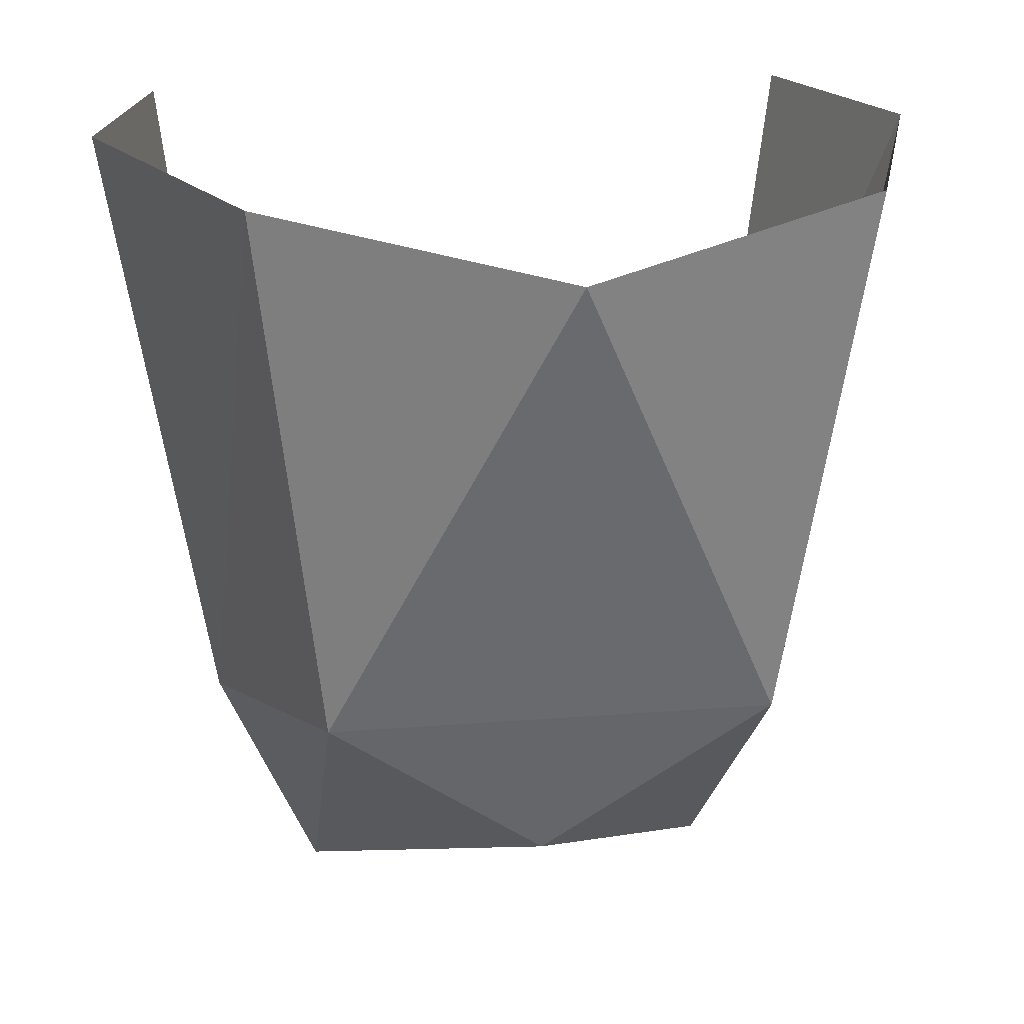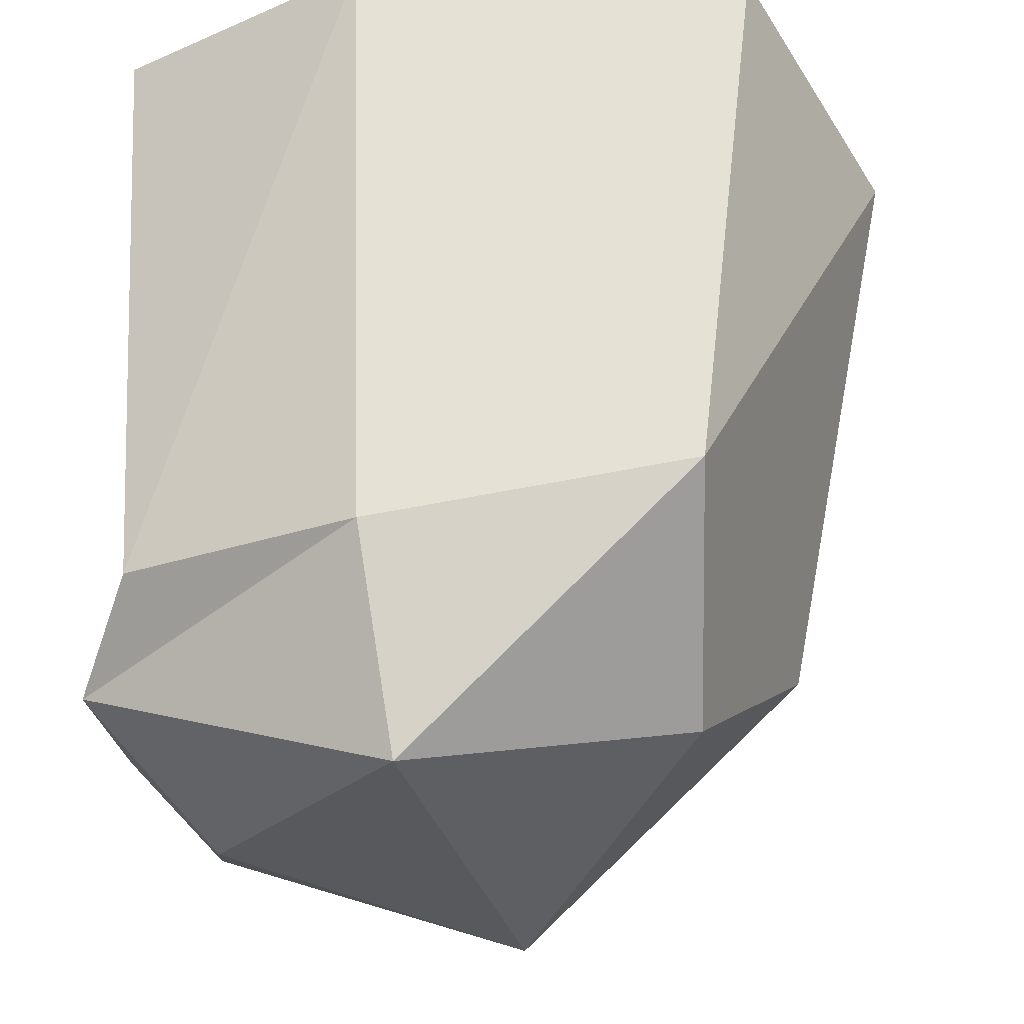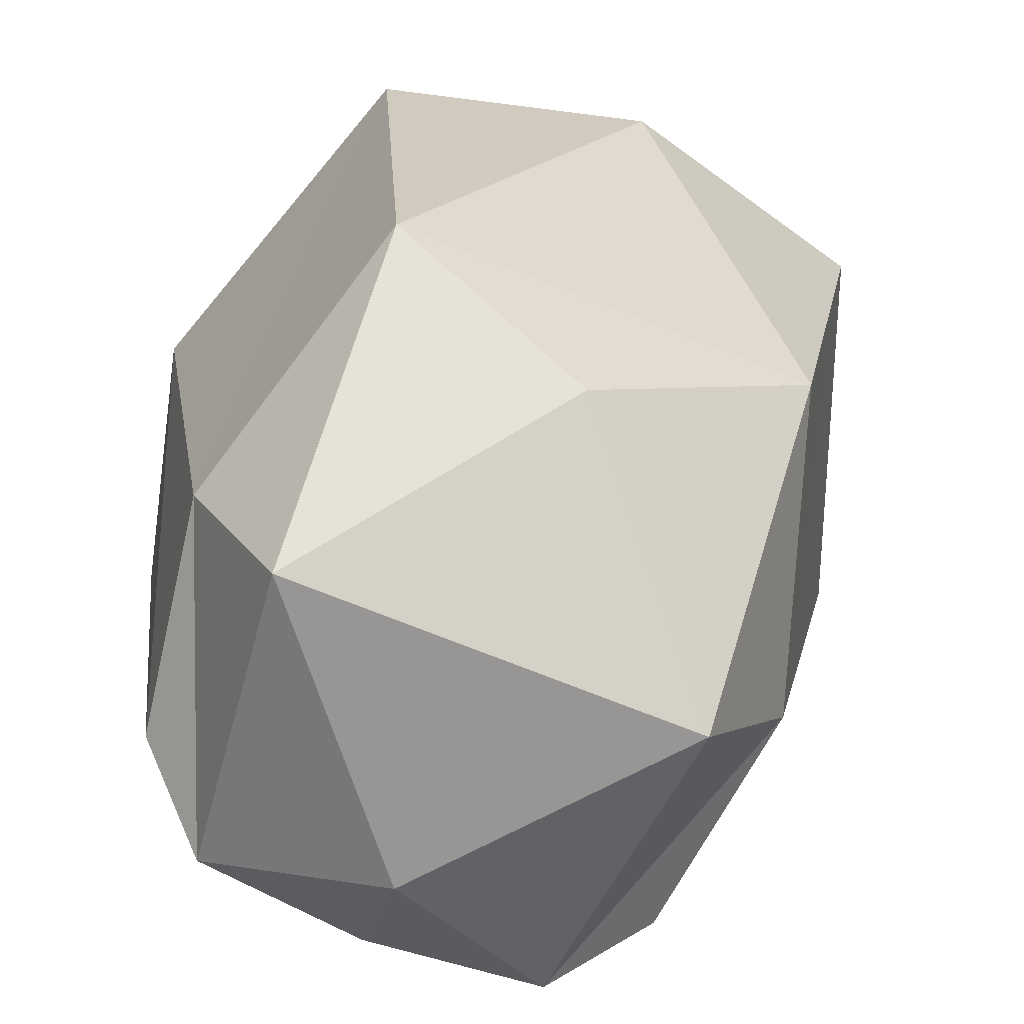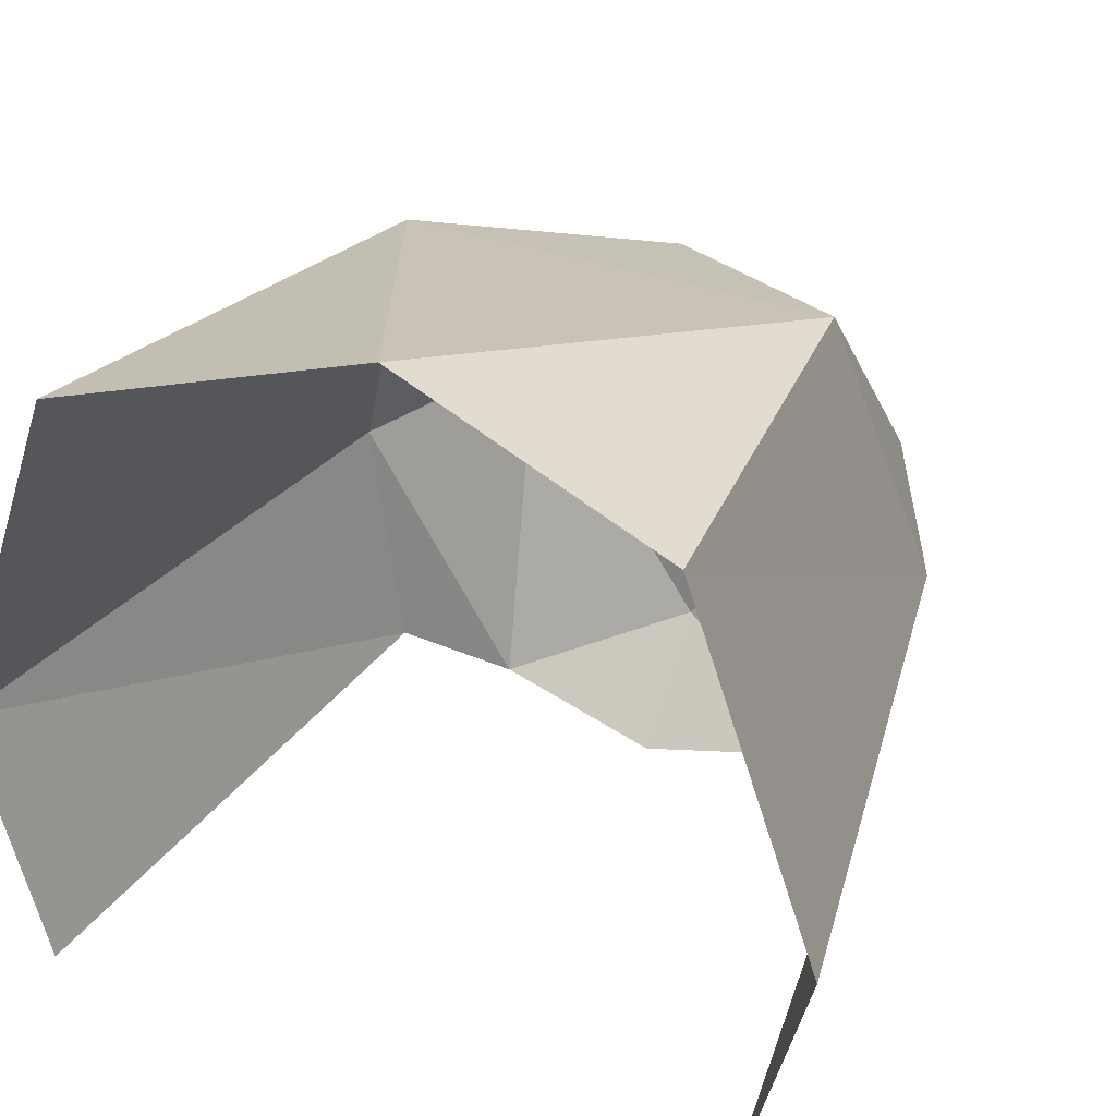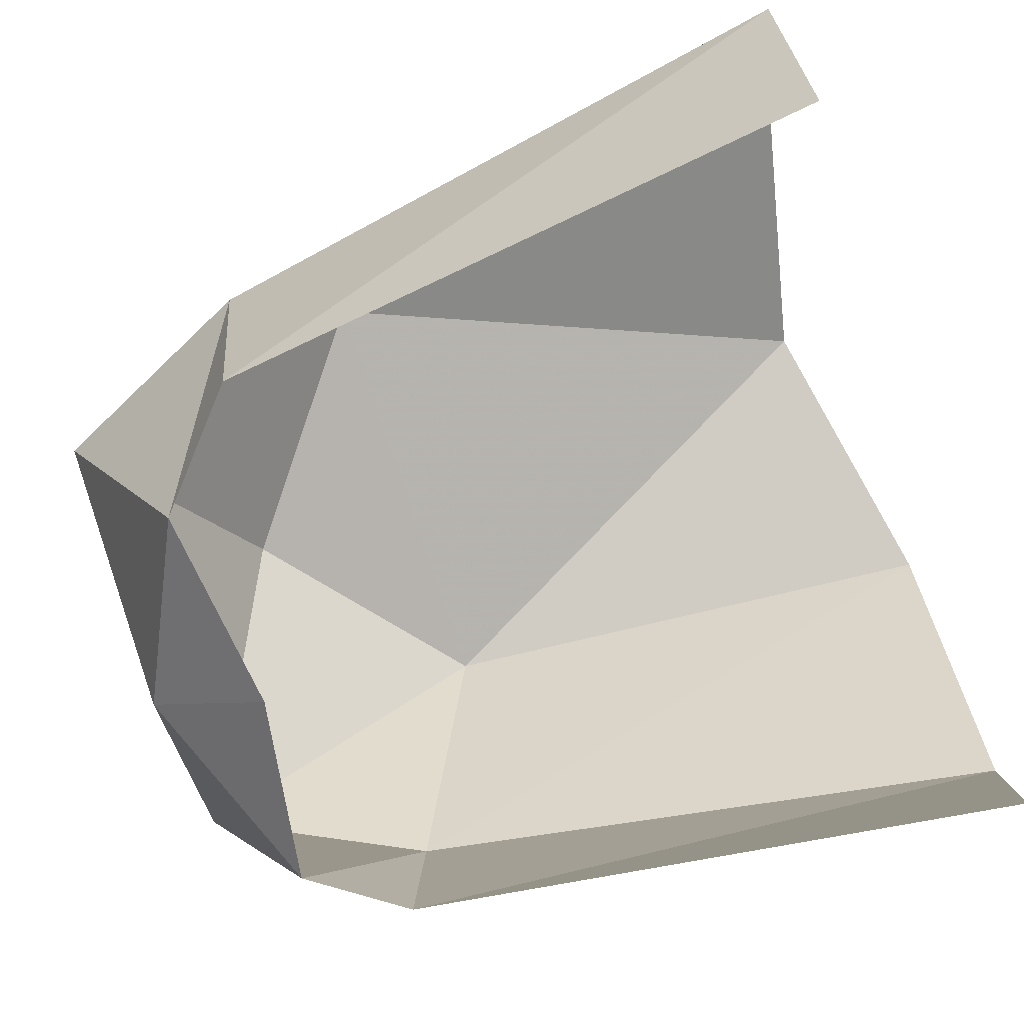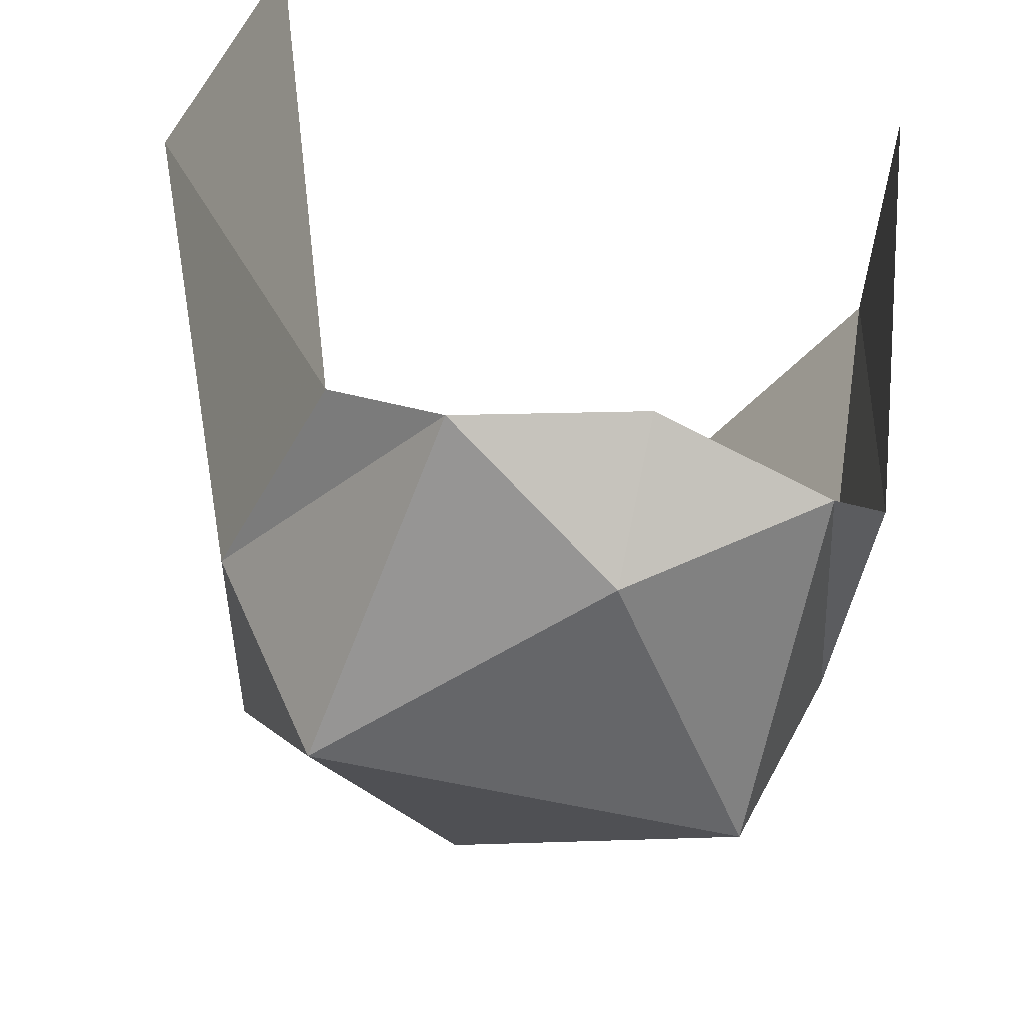
<metadata>
{"format":"obj","ext":"obj","renderer":"f3d","projection":"perspective","resolution":1024,"background":"white","views":[{"elev":18.5,"azim":-9.0,"up":"+Y"},{"elev":-34.2,"azim":-73.4,"up":"+Y"},{"elev":-77.7,"azim":-21.2,"up":"+Y"},{"elev":35.7,"azim":-155.4,"up":"+Z"},{"elev":-75.9,"azim":108.1,"up":"+Z"},{"elev":-42.0,"azim":162.4,"up":"+Y"}]}
</metadata>
<code>
v -0.3203 -0.3672 -0.007812
v -0.2812 -0.3594 -0.2656
v -0.1875 -0.4375 -0.3438
v -0.2188 -0.5781 0
v -0.2266 -0.2969 0.3125
v -0.2969 0.25 0.3984
v -0.4297 0.25 0.007812
v 0 0.1875 0.4766
v 0.2266 -0.2969 0.3125
v 0.2969 0.25 0.3984
v 0.1875 -0.4375 -0.3438
v 0 -0.5312 -0.2656
v 0 -0.4062 -0.375
v 0.2188 -0.5781 0
v 0 -0.4688 0.25
v 0.3203 -0.3672 -0.007812
v 0.4297 0.25 0.007812
v 0.2812 -0.3594 -0.2656
v 0.3594 0.25 -0.2734
v -0.3594 0.25 -0.2734
f 1 2 3
f 1 3 4
f 1 4 5
f 11 12 13
f 13 12 3
f 3 12 4
f 4 12 14
f 4 14 15
f 4 15 5
f 5 15 9
f 9 15 14
f 9 14 16
f 12 11 14
f 14 11 16
f 16 11 18
f 1 5 6
f 1 6 7
f 1 7 2
f 1 2 7
f 1 7 6
f 1 6 5
f 5 6 8
f 5 8 6
f 8 5 9
f 8 9 10
f 8 10 9
f 8 9 5
f 9 16 10
f 9 10 16
f 16 10 17
f 16 17 10
f 17 16 18
f 17 18 19
f 17 19 18
f 17 18 16
f 7 20 2
f 7 2 20

</code>
